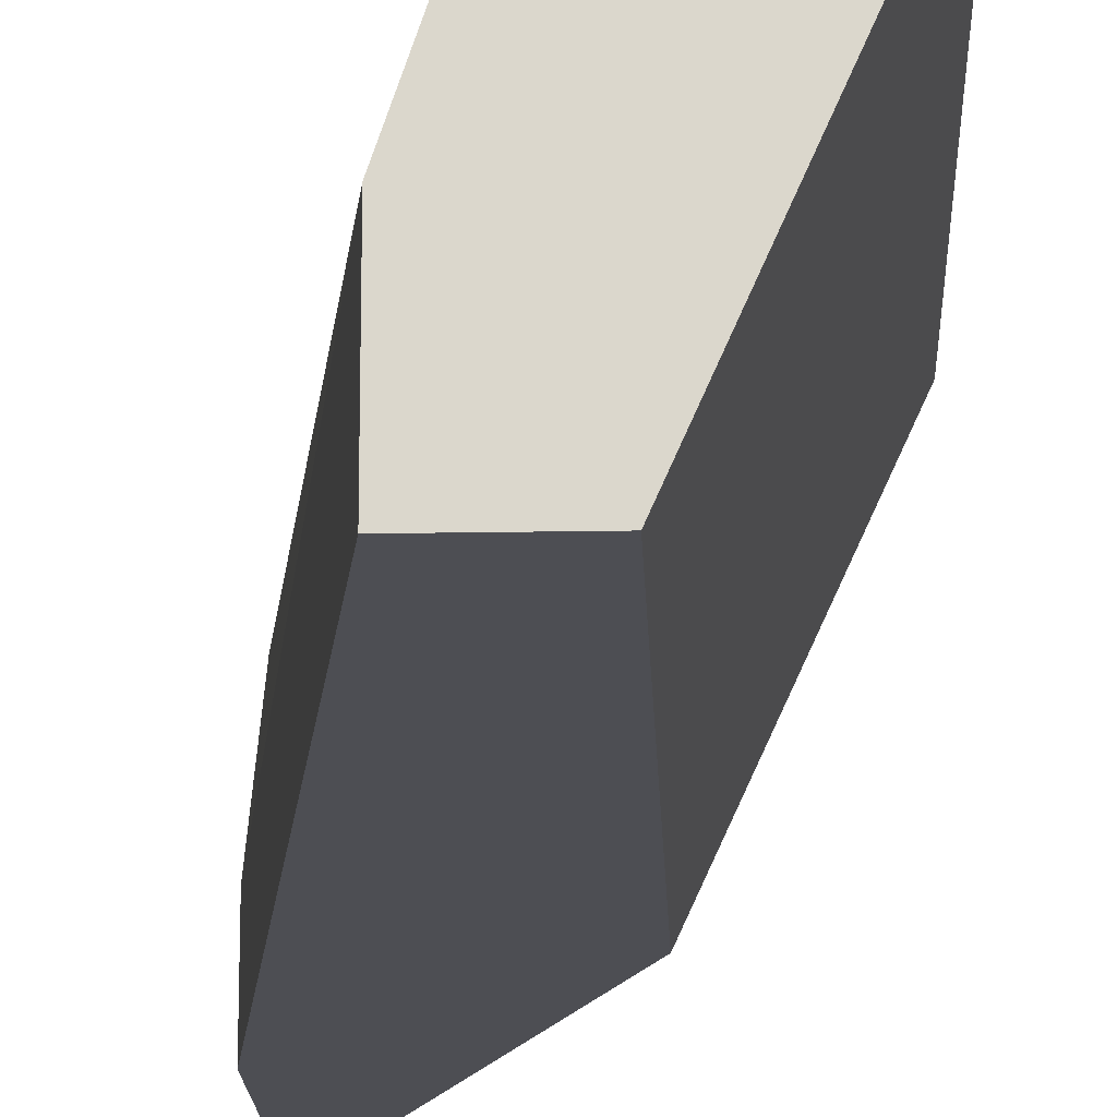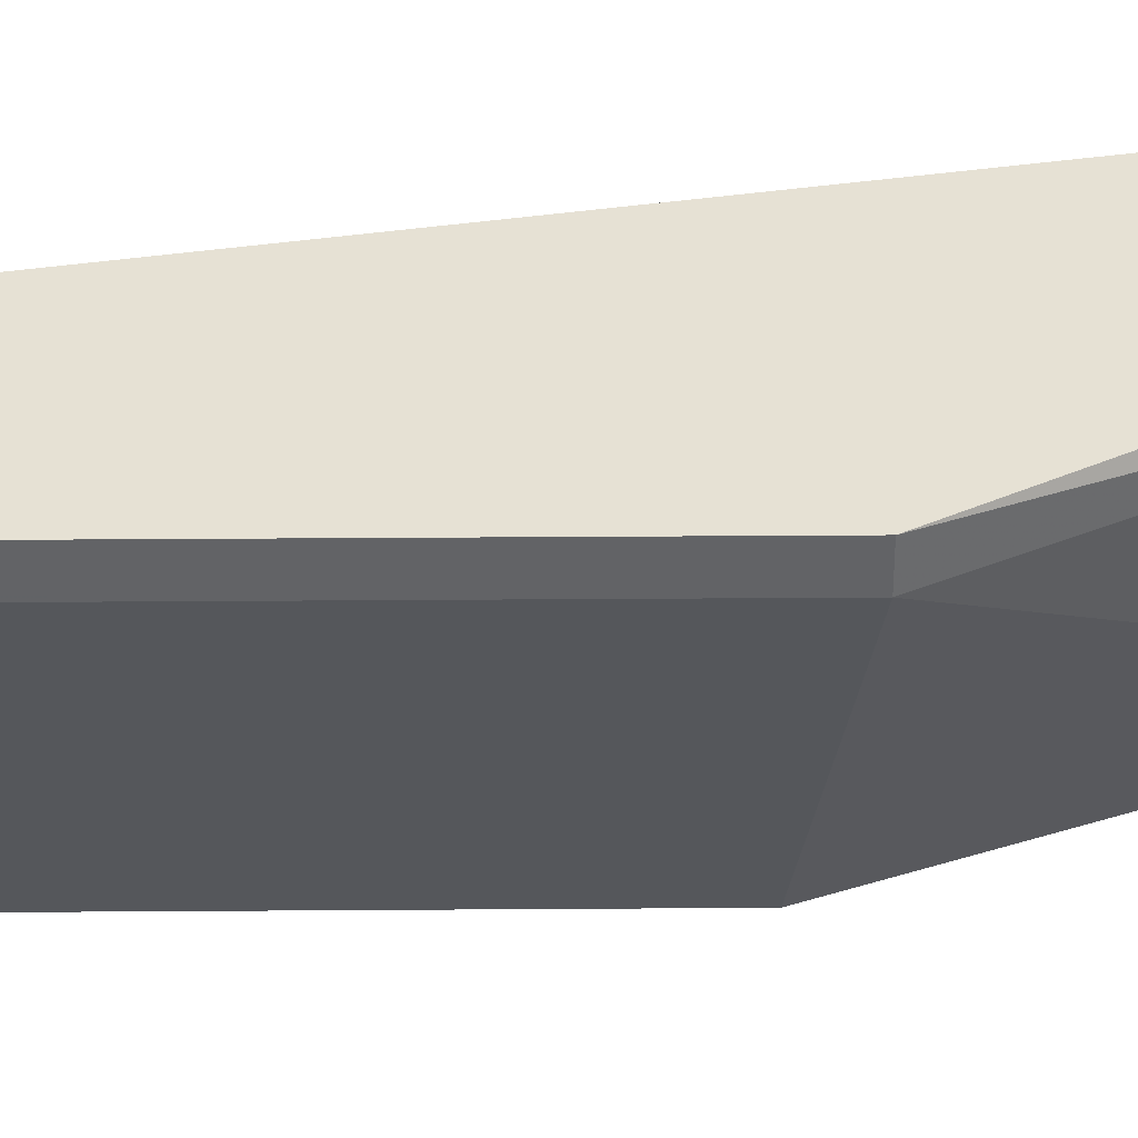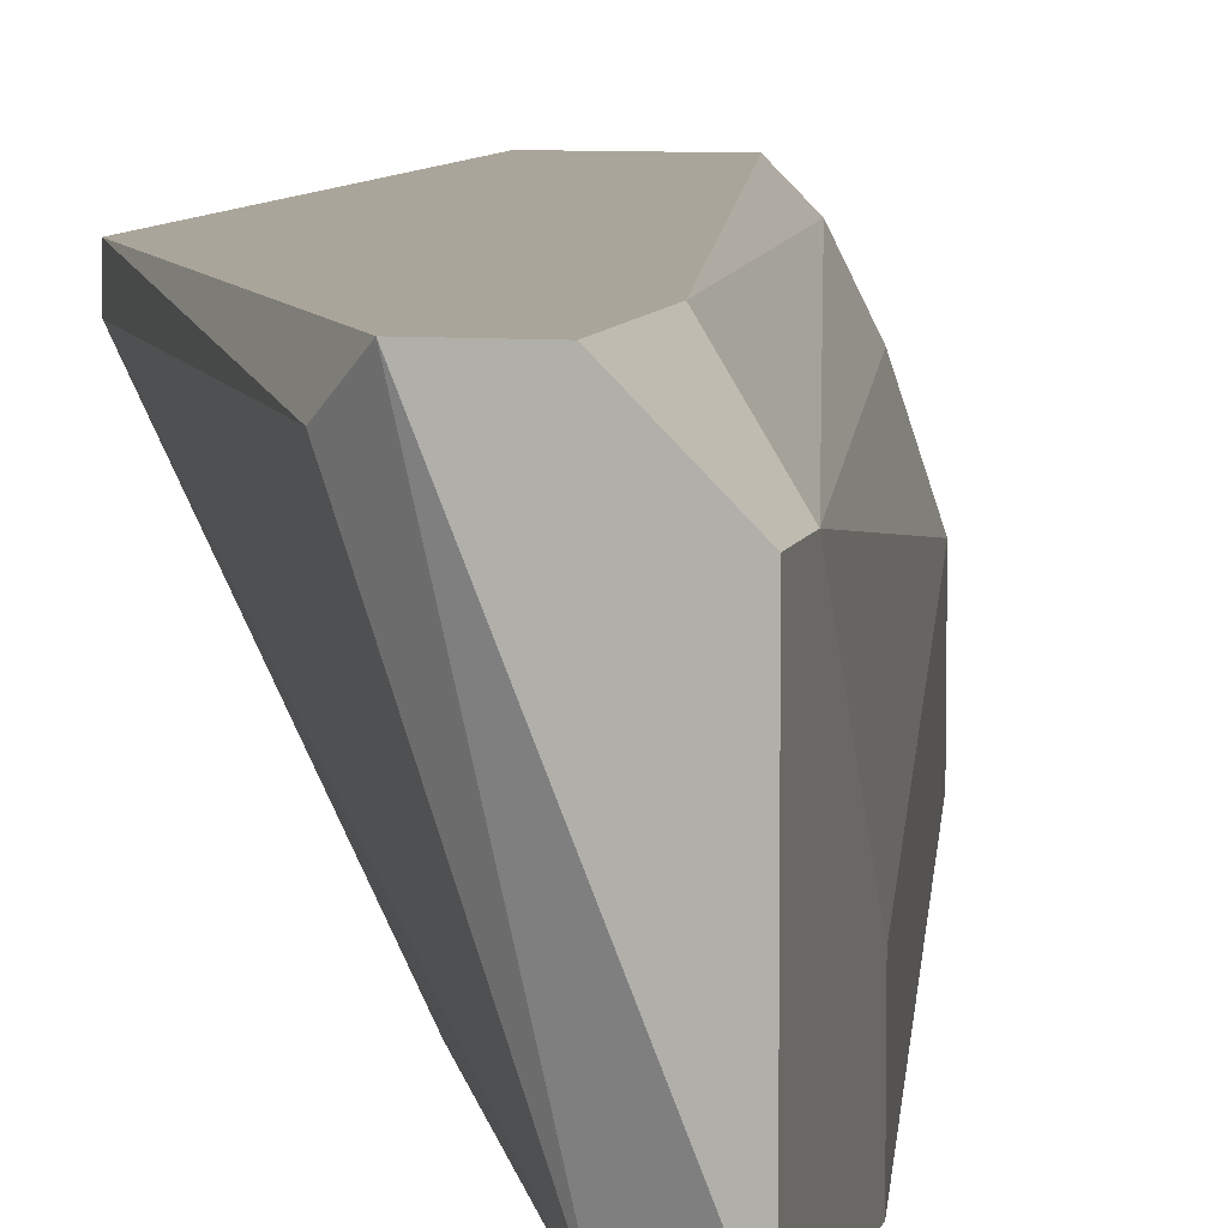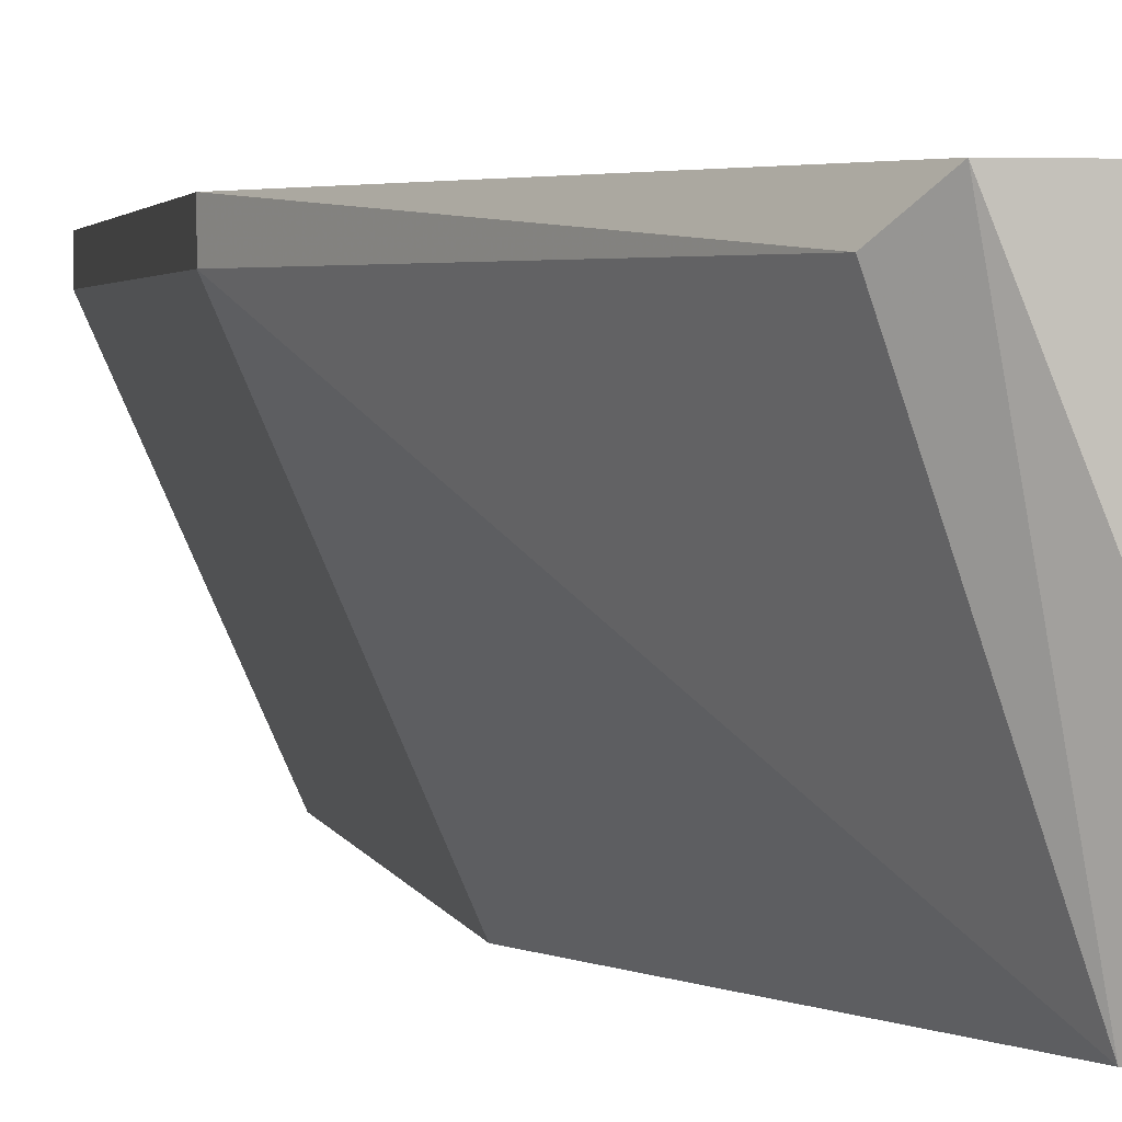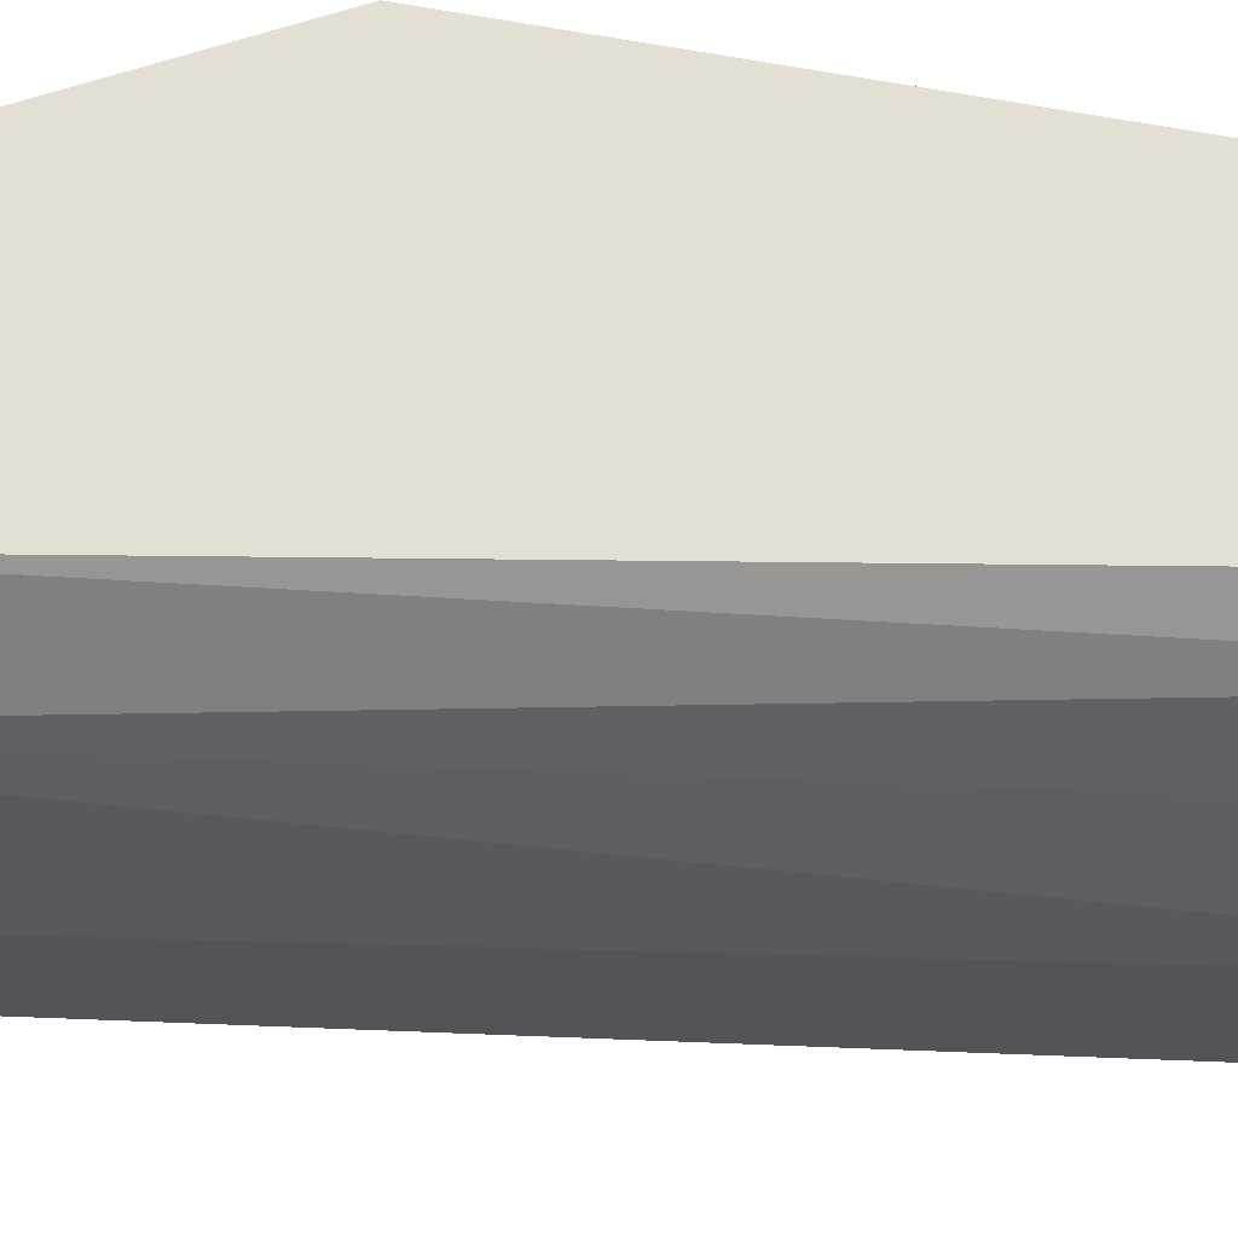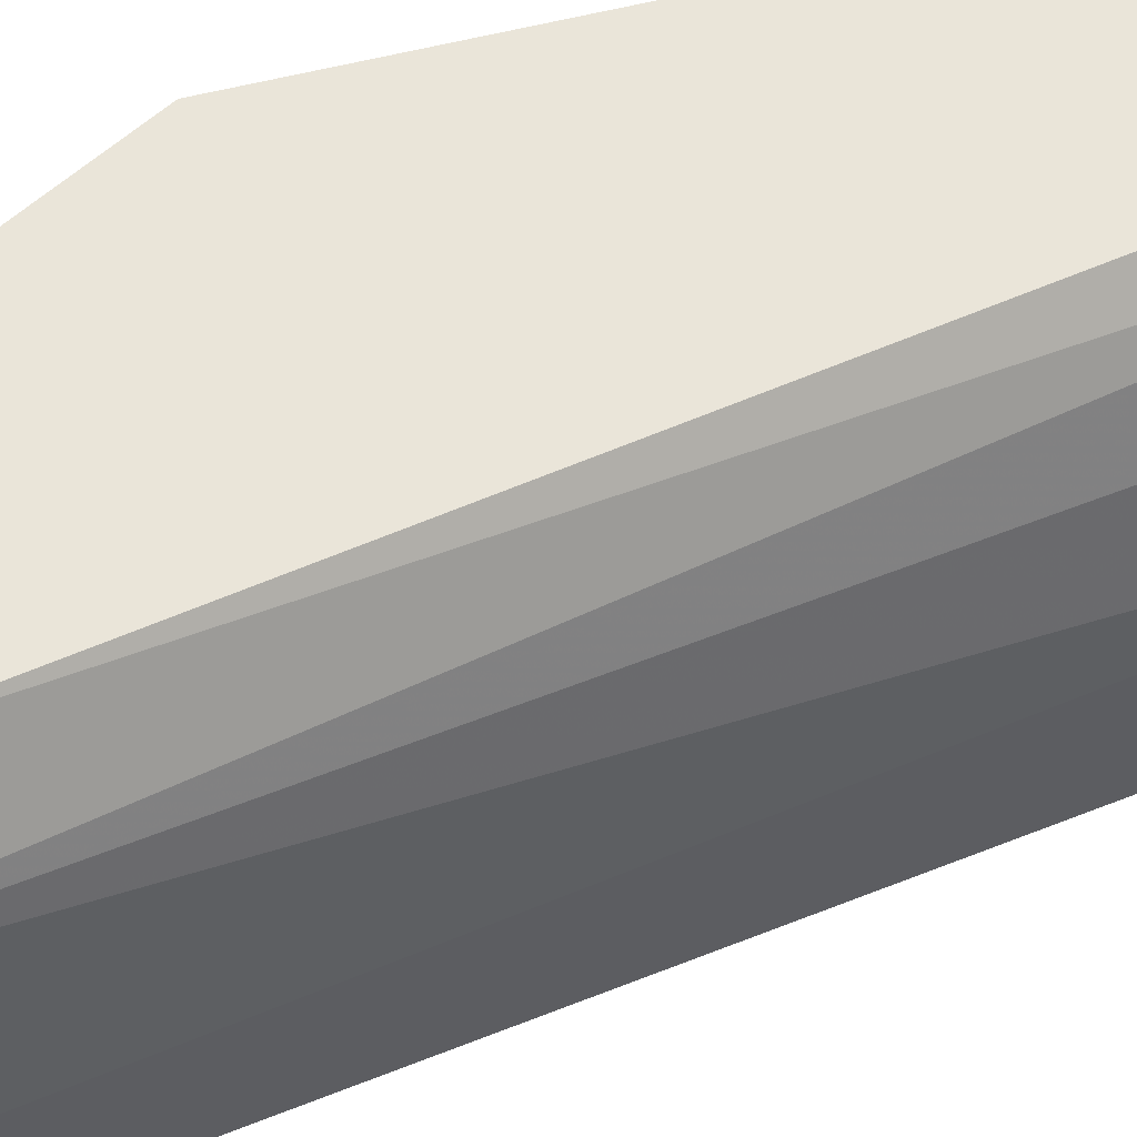
<metadata>
{"format":"obj","ext":"obj","renderer":"f3d","projection":"perspective","resolution":1024,"background":"white","views":[{"elev":-17.3,"azim":-177.9,"up":"+Y"},{"elev":39.2,"azim":-90.5,"up":"+Y"},{"elev":7.7,"azim":12.8,"up":"+Y"},{"elev":2.3,"azim":-9.8,"up":"+Y"},{"elev":66.6,"azim":100.4,"up":"+Y"},{"elev":58.3,"azim":75.5,"up":"+Y"}]}
</metadata>
<code>
v 0.006464 0.005853 -0.07641
v 0.006464 -0.000426 -0.06385
v 0.006464 -0.000426 -0.07641
v 0.009603 0.005853 -0.05505
v 0.009603 0.005853 -0.0582
v 0.009603 -0.000426 -0.05569
v 0.007719 0.005225 -0.05569
v 0.007719 0.003969 -0.07641
v 0.007092 0.005225 -0.07641
v 0.003951 0.005225 -0.06322
v 0.003951 0.005225 -0.07641
v 0.003951 0.005853 -0.06322
v 0.003951 0.005853 -0.07641
v 0.008347 0.002087 -0.07641
v 0.008347 0.005853 -0.05505
v 0.008347 -0.000426 -0.07641
v 0.01086 0.001458 -0.05882
v 0.01086 -0.000426 -0.05505
v 0.01086 -0.000426 -0.05882
v 0.01086 0.004597 -0.05505
v 0.01086 0.004597 -0.05631
f 5 15 4
f 11 14 3
f 2 11 3
f 18 2 3
f 14 11 1
f 1 12 15
f 18 20 15
f 18 3 16
f 3 14 16
f 2 18 6
f 18 15 6
f 20 18 19
f 18 16 19
f 16 14 19
f 11 2 10
f 12 11 10
f 2 6 10
f 1 15 5
f 20 19 21
f 5 20 21
f 5 21 9
f 14 1 9
f 1 5 9
f 15 12 7
f 6 15 7
f 12 10 7
f 10 6 7
f 11 12 13
f 1 11 13
f 12 1 13
f 19 14 17
f 14 21 17
f 21 19 17
f 21 14 8
f 9 21 8
f 14 9 8
f 15 20 4
f 20 5 4

</code>
